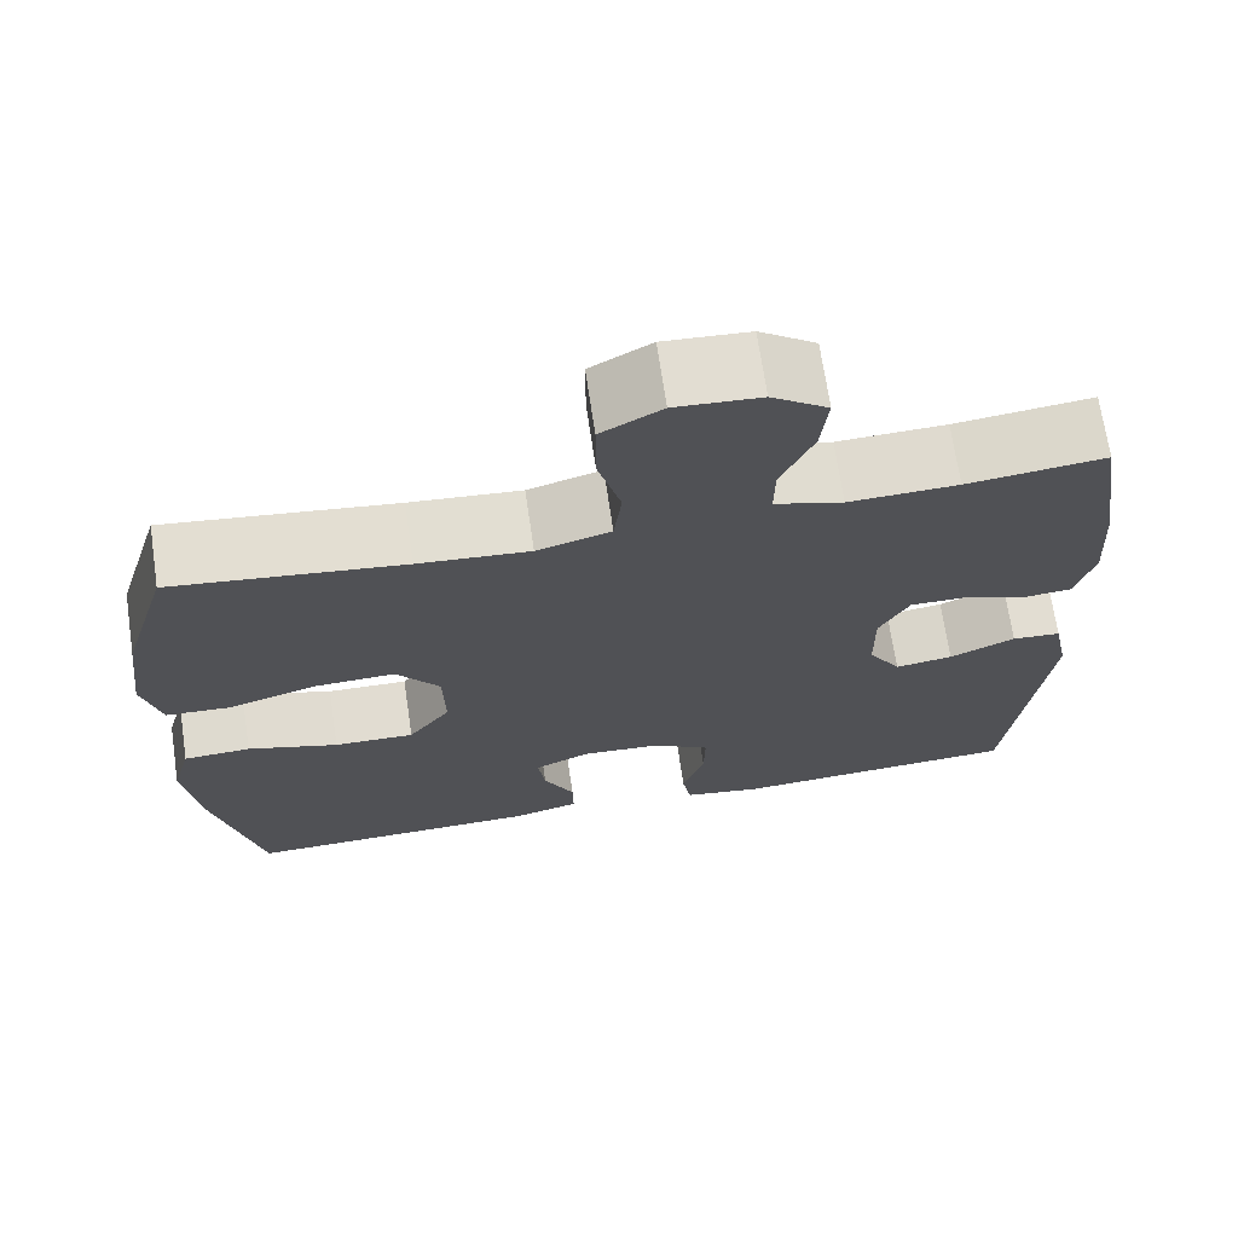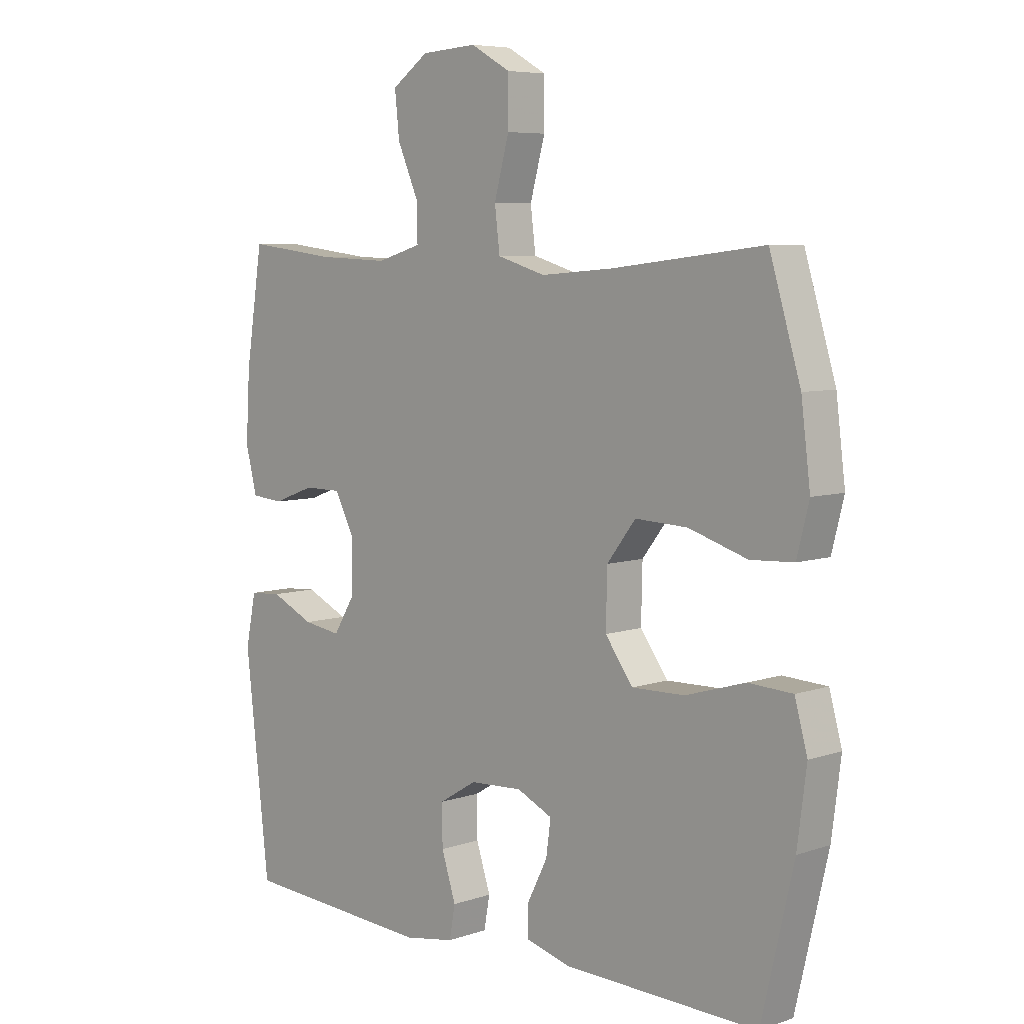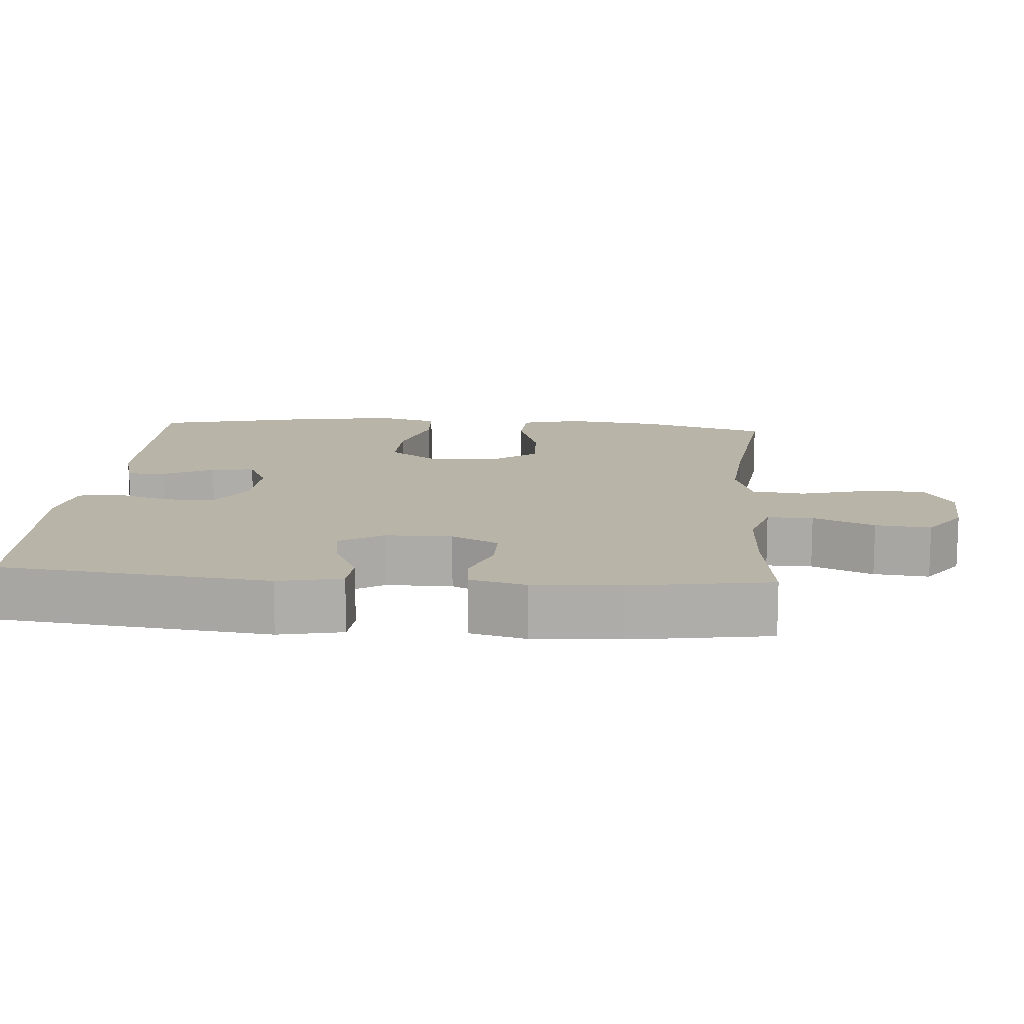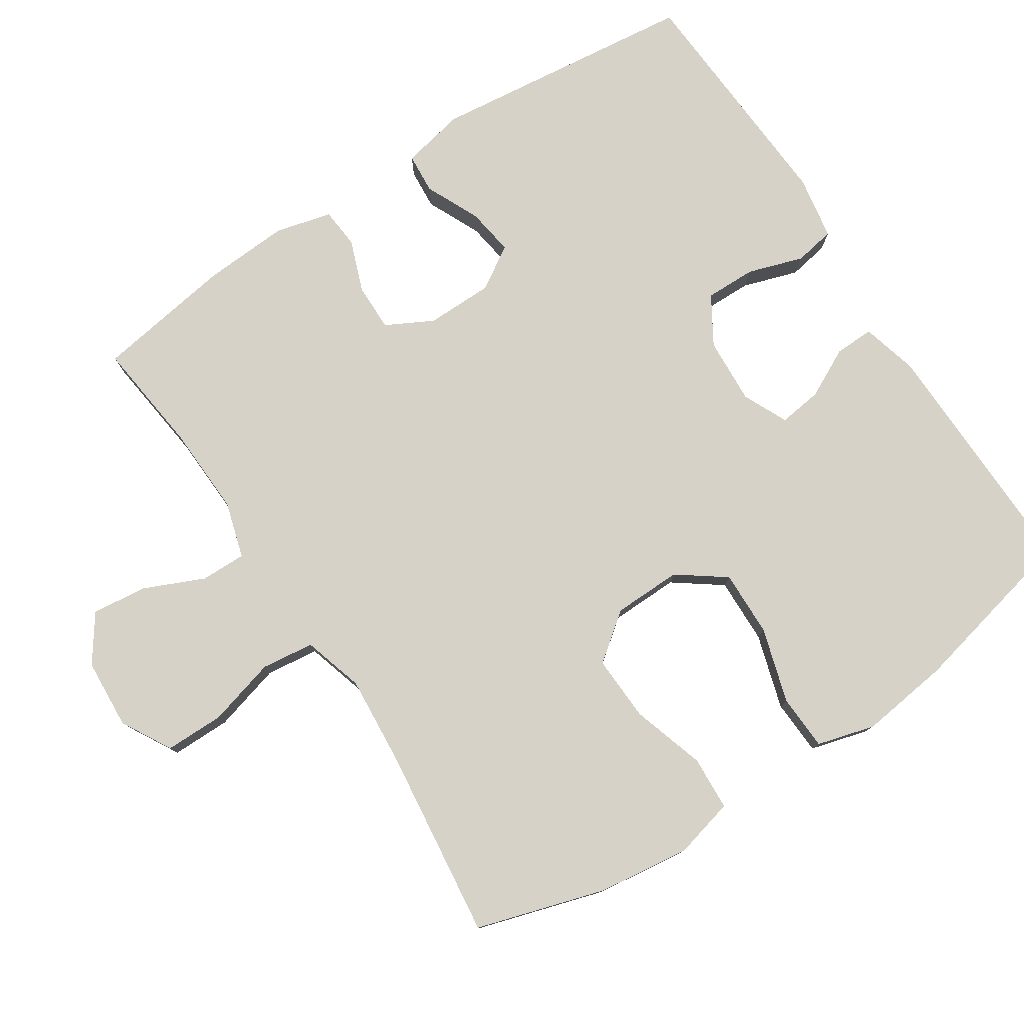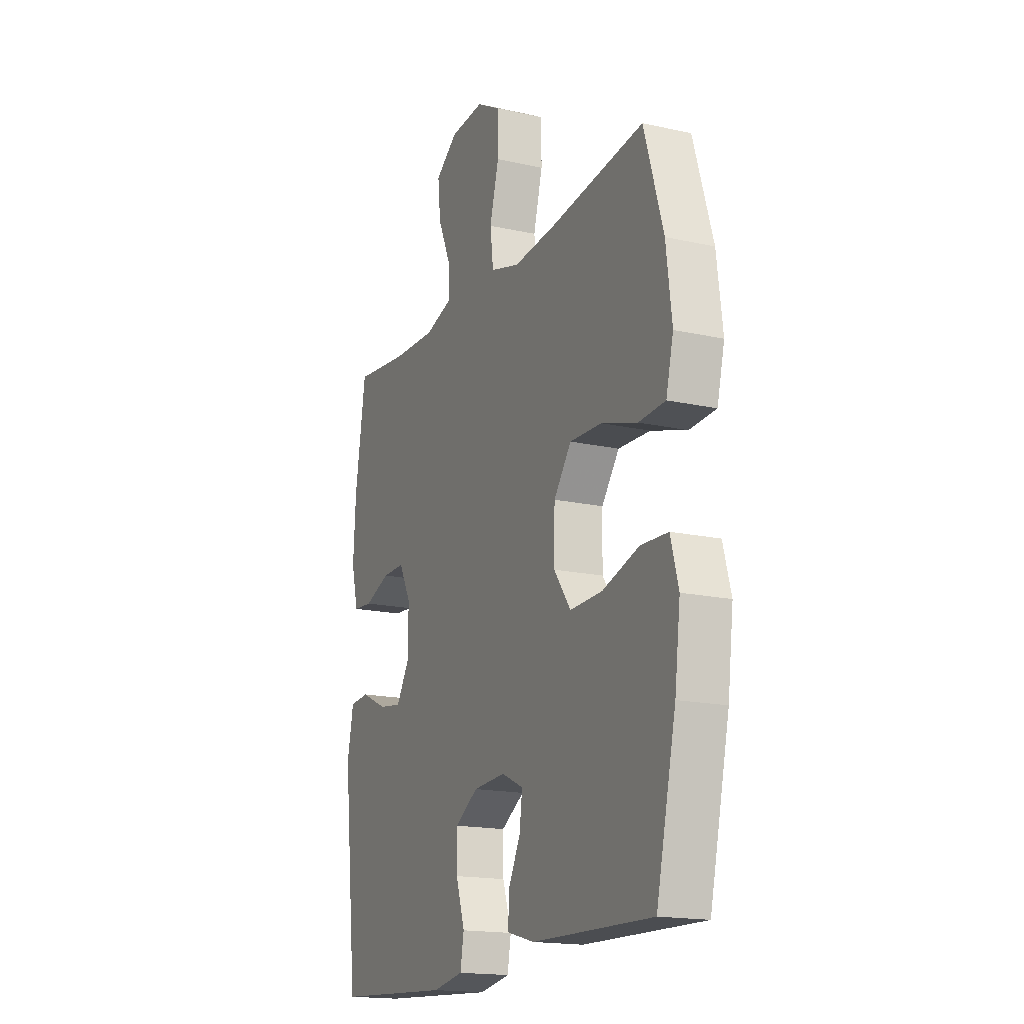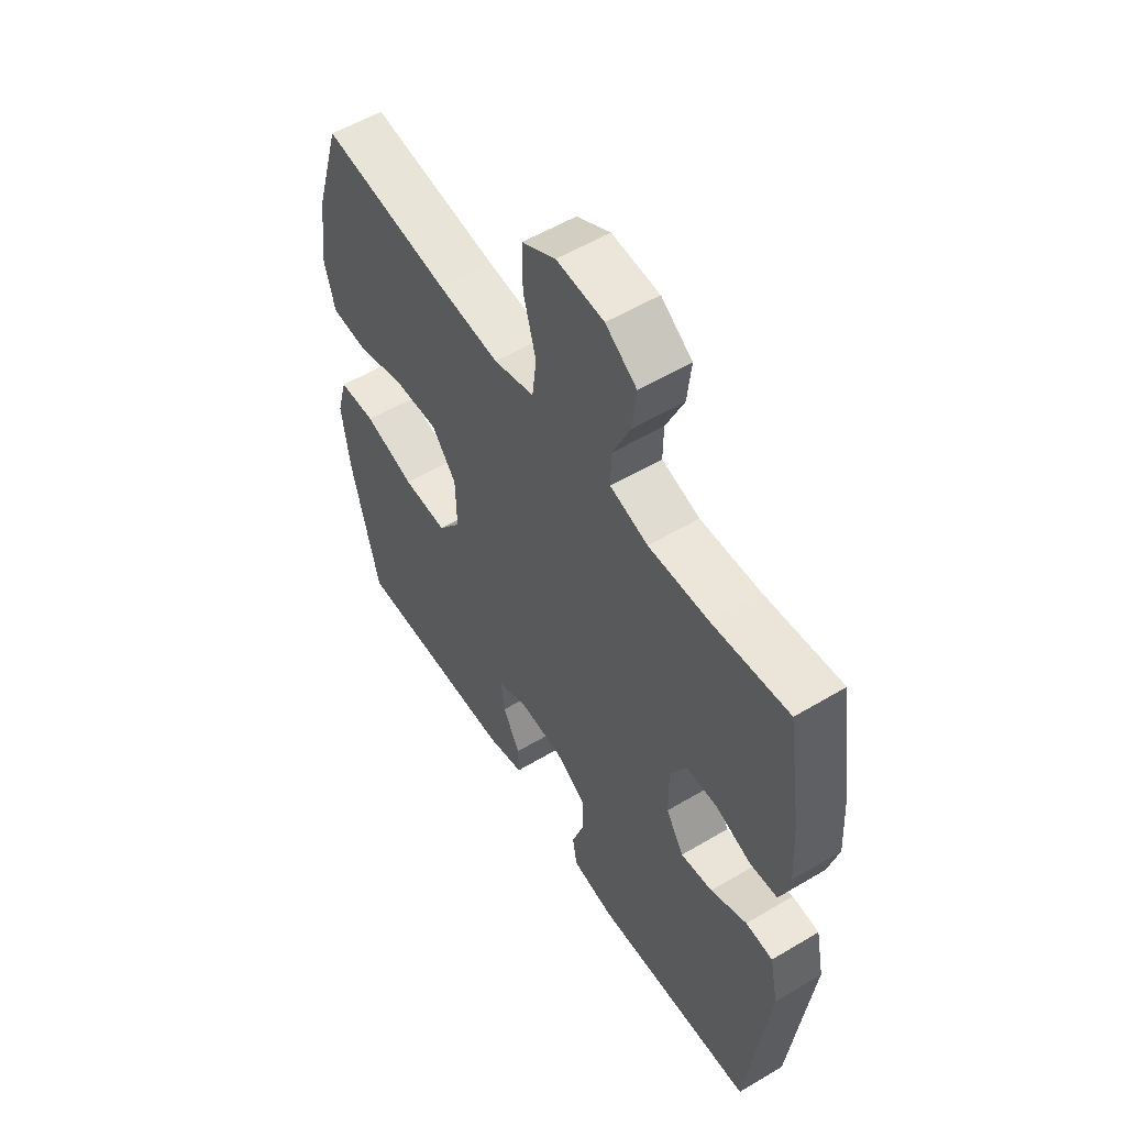
<metadata>
{"format":"obj","ext":"obj","renderer":"f3d","projection":"perspective","resolution":1024,"background":"white","views":[{"elev":69.5,"azim":171.6,"up":"+Z"},{"elev":6.6,"azim":45.3,"up":"+Z"},{"elev":13.0,"azim":-85.6,"up":"+Y"},{"elev":78.6,"azim":56.9,"up":"+Y"},{"elev":-17.3,"azim":66.0,"up":"+Z"},{"elev":55.5,"azim":-122.1,"up":"+Z"}]}
</metadata>
<code>
v -0.5 0.07 0.5
v -0.343 0.07 0.481
v -0.219 0.07 0.476
v -0.141 0.07 0.499
v -0.142 0.07 0.562
v -0.179 0.07 0.646
v -0.187 0.07 0.722
v -0.123 0.07 0.767
v -0.026 0.07 0.773
v 0.043 0.07 0.734
v 0.043 0.07 0.652
v 0.017 0.07 0.557
v 0.026 0.07 0.484
v 0.11 0.07 0.459
v 0.237 0.07 0.469
v 0.5 0.07 0.5
v 0.554 0.07 0.321
v 0.57 0.07 0.193
v 0.549 0.07 0.11
v 0.474 0.07 0.106
v 0.372 0.07 0.138
v 0.281 0.07 0.142
v 0.231 0.07 0.077
v 0.229 0.07 -0.018
v 0.277 0.07 -0.084
v 0.369 0.07 -0.082
v 0.473 0.07 -0.051
v 0.55 0.07 -0.055
v 0.572 0.07 -0.135
v 0.556 0.07 -0.259
v 0.5 0.07 -0.5
v 0.16 0.07 -0.491
v 0.082 0.07 -0.47
v 0.083 0.07 -0.416
v 0.118 0.07 -0.347
v 0.126 0.07 -0.287
v 0.064 0.07 -0.258
v -0.028 0.07 -0.263
v -0.094 0.07 -0.303
v -0.093 0.07 -0.373
v -0.068 0.07 -0.45
v -0.078 0.07 -0.506
v -0.166 0.07 -0.521
v -0.5 0.07 -0.5
v -0.542 0.07 -0.131
v -0.524 0.07 -0.043
v -0.468 0.07 -0.039
v -0.393 0.07 -0.074
v -0.327 0.07 -0.084
v -0.29 0.07 -0.024
v -0.289 0.07 0.068
v -0.323 0.07 0.133
v -0.388 0.07 0.133
v -0.461 0.07 0.106
v -0.517 0.07 0.111
v -0.537 0.07 0.189
v -0.53 0.07 0.308
v -0.5 0 0.5
v -0.343 0 0.481
v -0.219 0 0.476
v -0.141 0 0.499
v -0.142 0 0.562
v -0.179 0 0.646
v -0.187 0 0.722
v -0.123 0 0.767
v -0.026 0 0.773
v 0.043 0 0.734
v 0.043 0 0.652
v 0.017 0 0.557
v 0.026 0 0.484
v 0.11 0 0.459
v 0.237 0 0.469
v 0.5 0 0.5
v 0.554 0 0.321
v 0.57 0 0.193
v 0.549 0 0.11
v 0.474 0 0.106
v 0.372 0 0.138
v 0.281 0 0.142
v 0.231 0 0.077
v 0.229 0 -0.018
v 0.277 0 -0.084
v 0.369 0 -0.082
v 0.473 0 -0.051
v 0.55 0 -0.055
v 0.572 0 -0.135
v 0.556 0 -0.259
v 0.5 0 -0.5
v 0.16 0 -0.491
v 0.082 0 -0.47
v 0.083 0 -0.416
v 0.118 0 -0.347
v 0.126 0 -0.287
v 0.064 0 -0.258
v -0.028 0 -0.263
v -0.094 0 -0.303
v -0.093 0 -0.373
v -0.068 0 -0.45
v -0.078 0 -0.506
v -0.166 0 -0.521
v -0.5 0 -0.5
v -0.542 0 -0.131
v -0.524 0 -0.043
v -0.468 0 -0.039
v -0.393 0 -0.074
v -0.327 0 -0.084
v -0.29 0 -0.024
v -0.289 0 0.068
v -0.323 0 0.133
v -0.388 0 0.133
v -0.461 0 0.106
v -0.517 0 0.111
v -0.537 0 0.189
v -0.53 0 0.308
f 56 57 1 2
f 53 54 55 56
f 52 53 56 2
f 51 52 2 3
f 50 51 3 4
f 45 46 47 48
f 45 48 49
f 44 45 49
f 43 44 49 50
f 40 41 42 43
f 39 40 43 50
f 32 33 34 35
f 32 35 36
f 31 32 36
f 30 31 36
f 29 30 36 37
f 26 27 28 29
f 25 26 29 37
f 18 19 20 21
f 18 21 22
f 15 16 17 18
f 14 15 18 22
f 13 14 22 23
f 9 10 11 12
f 9 12 13
f 8 9 13
f 5 6 7 8
f 4 5 8 13
f 38 39 50 4
f 24 25 37 38
f 23 24 38
f 4 13 23 38
f 59 58 114 113
f 113 112 111 110
f 59 113 110 109
f 60 59 109 108
f 61 60 108 107
f 105 104 103 102
f 106 105 102
f 106 102 101
f 107 106 101 100
f 100 99 98 97
f 107 100 97 96
f 92 91 90 89
f 93 92 89
f 93 89 88
f 93 88 87
f 94 93 87 86
f 86 85 84 83
f 94 86 83 82
f 78 77 76 75
f 79 78 75
f 75 74 73 72
f 79 75 72 71
f 80 79 71 70
f 69 68 67 66
f 70 69 66
f 70 66 65
f 65 64 63 62
f 70 65 62 61
f 61 107 96 95
f 95 94 82 81
f 95 81 80
f 95 80 70 61
f 1 58 59 2
f 2 59 60 3
f 3 60 61 4
f 4 61 62 5
f 5 62 63 6
f 6 63 64 7
f 7 64 65 8
f 8 65 66 9
f 9 66 67 10
f 10 67 68 11
f 11 68 69 12
f 12 69 70 13
f 13 70 71 14
f 14 71 72 15
f 15 72 73 16
f 16 73 74 17
f 17 74 75 18
f 18 75 76 19
f 19 76 77 20
f 20 77 78 21
f 21 78 79 22
f 22 79 80 23
f 23 80 81 24
f 24 81 82 25
f 25 82 83 26
f 26 83 84 27
f 27 84 85 28
f 28 85 86 29
f 29 86 87 30
f 30 87 88 31
f 31 88 89 32
f 32 89 90 33
f 33 90 91 34
f 34 91 92 35
f 35 92 93 36
f 36 93 94 37
f 37 94 95 38
f 38 95 96 39
f 39 96 97 40
f 40 97 98 41
f 41 98 99 42
f 42 99 100 43
f 43 100 101 44
f 44 101 102 45
f 45 102 103 46
f 46 103 104 47
f 47 104 105 48
f 48 105 106 49
f 49 106 107 50
f 50 107 108 51
f 51 108 109 52
f 52 109 110 53
f 53 110 111 54
f 54 111 112 55
f 55 112 113 56
f 56 113 114 57
f 57 114 58 1

</code>
